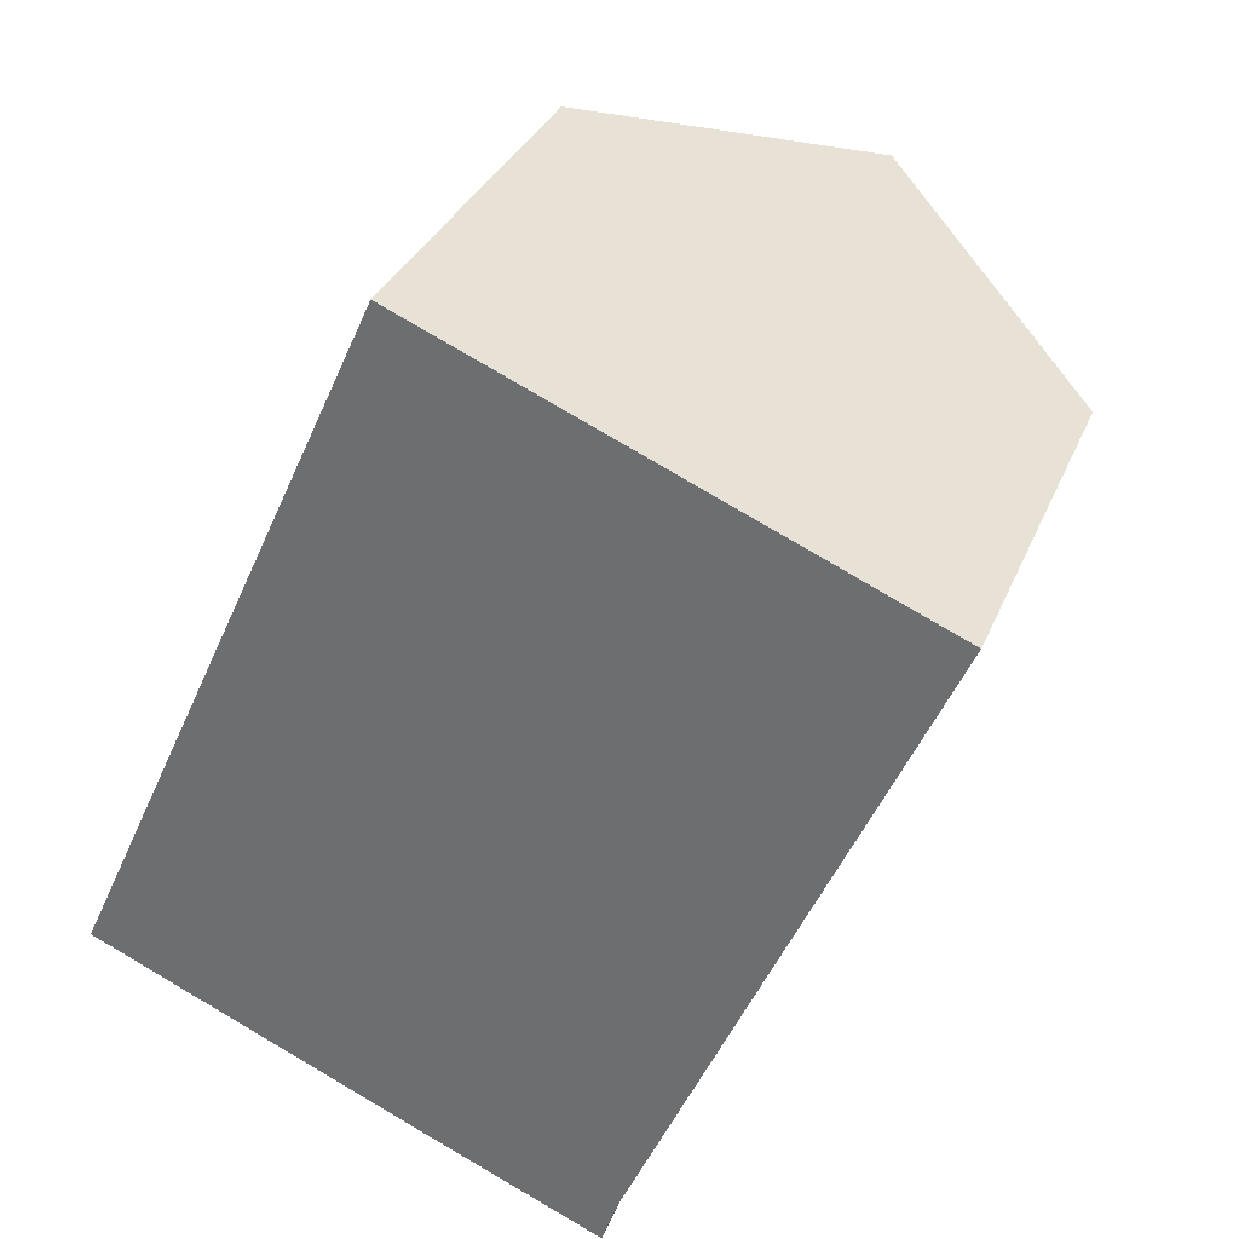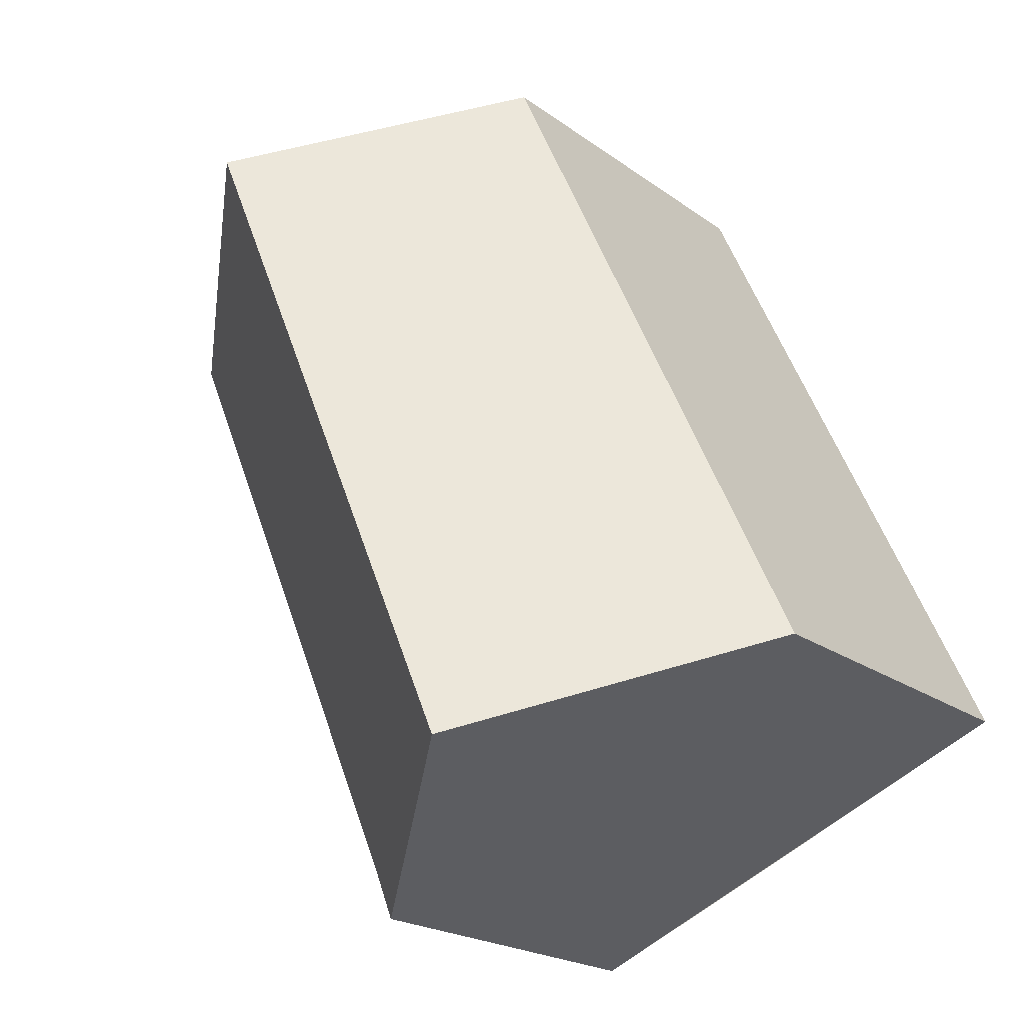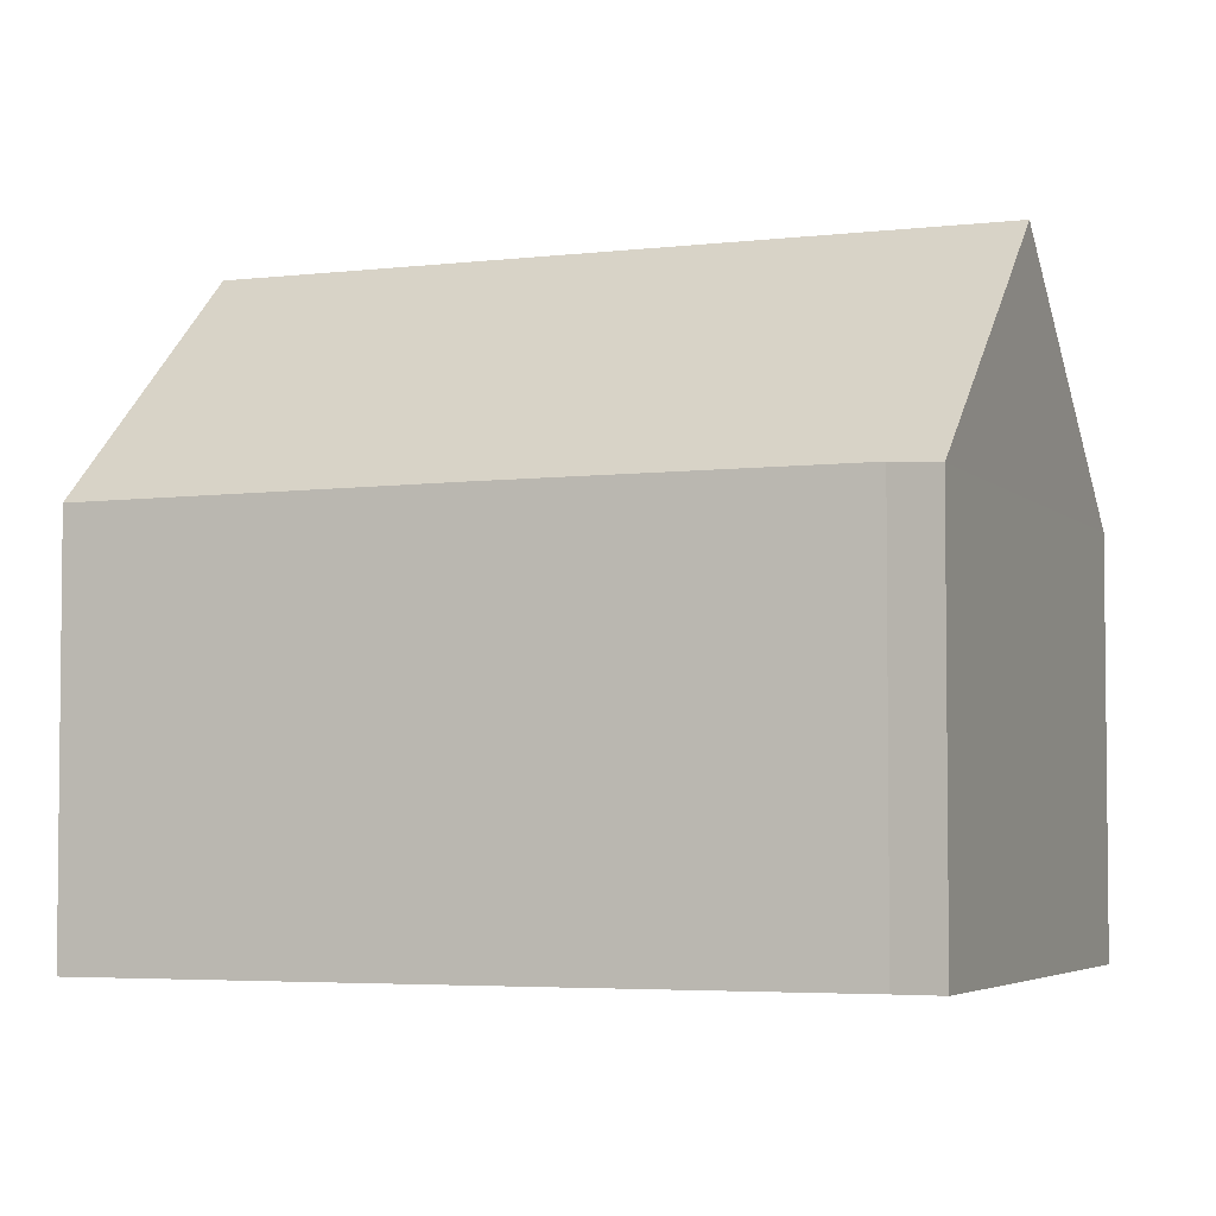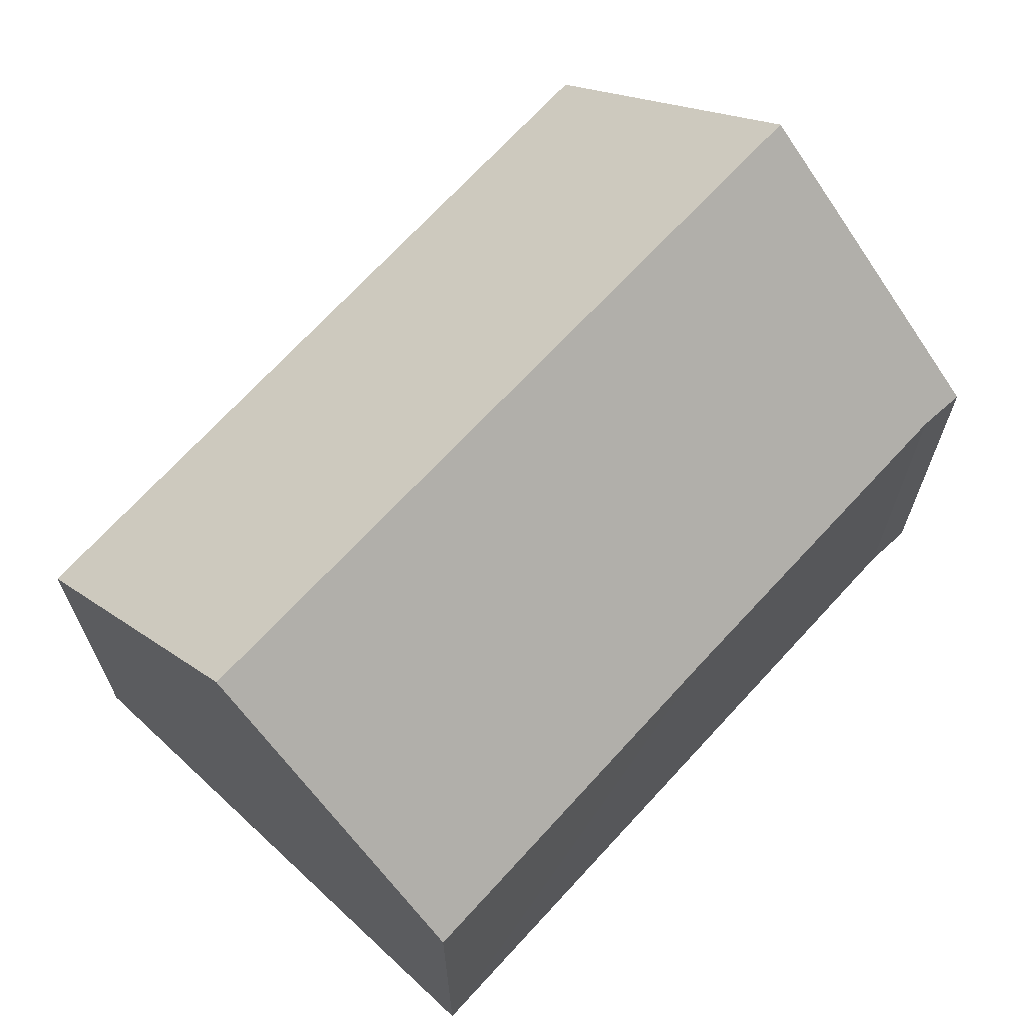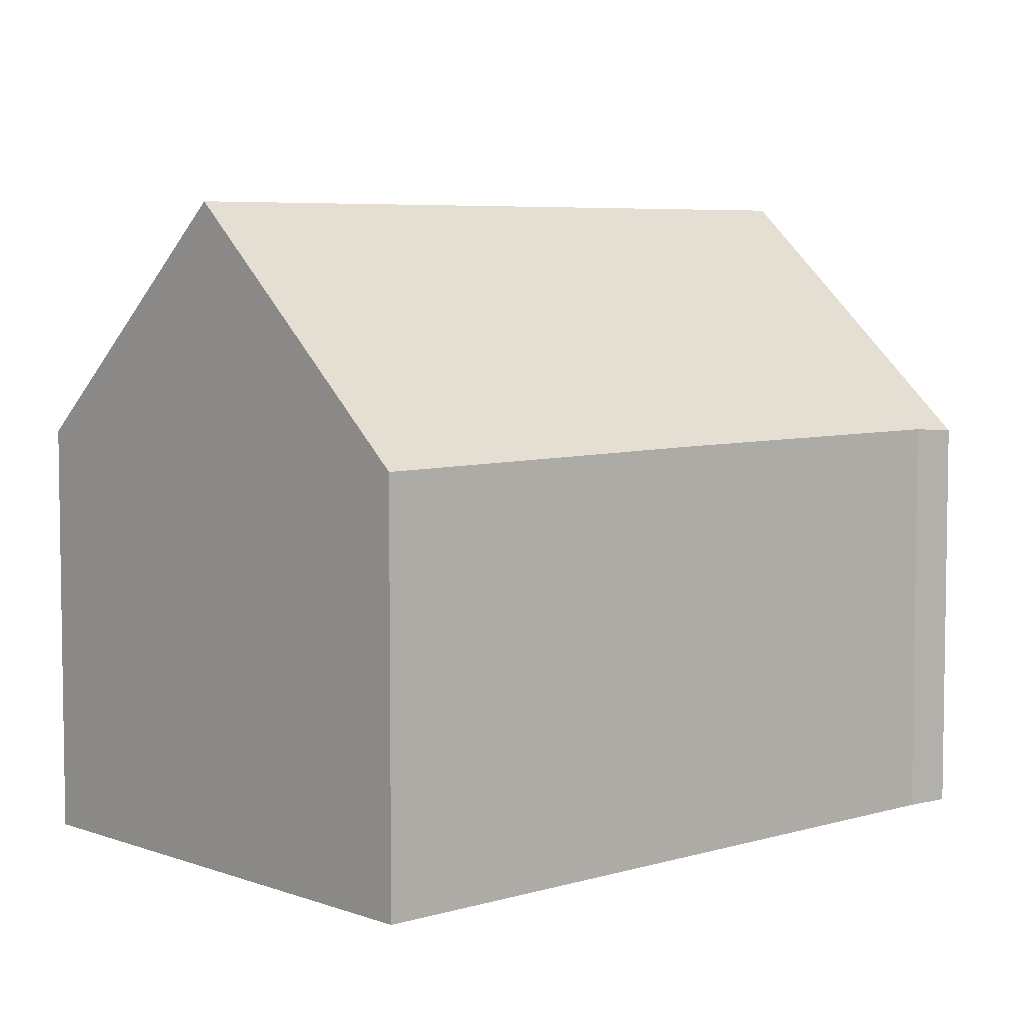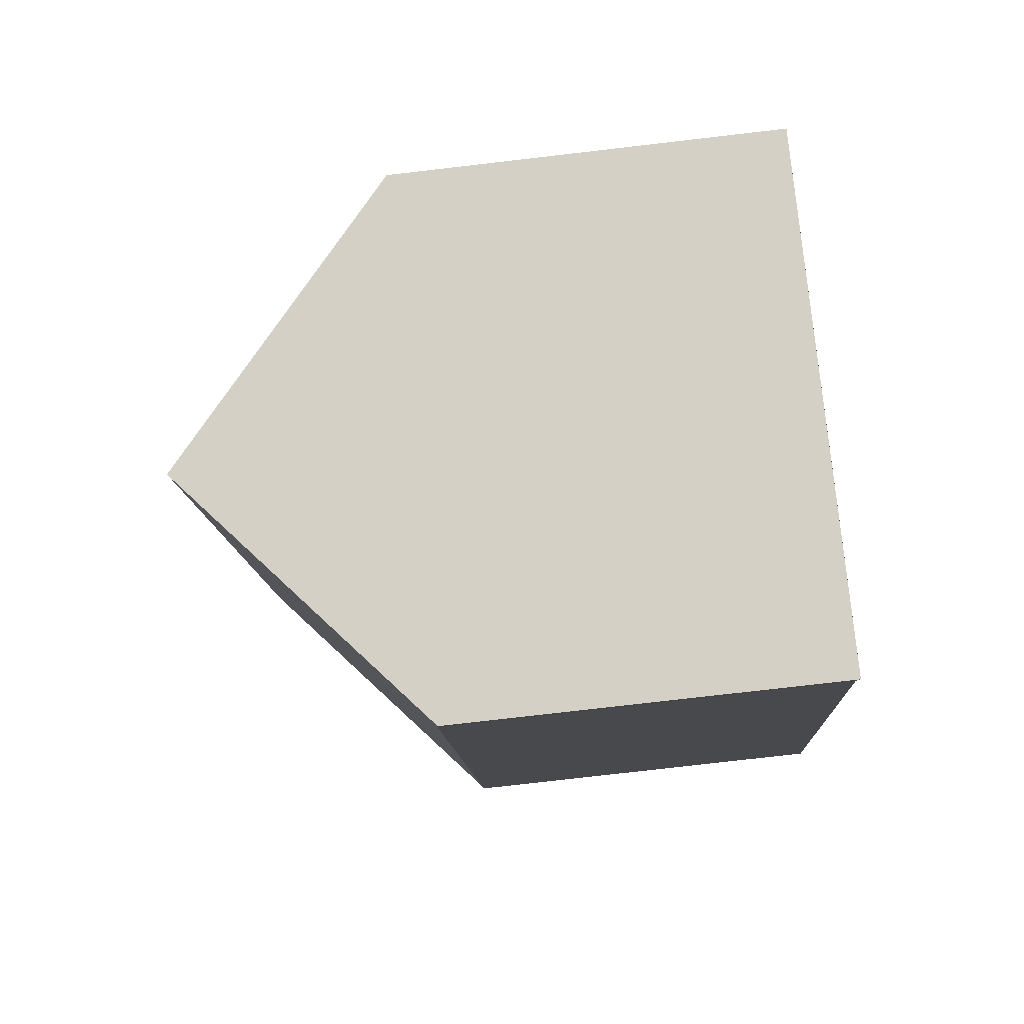
<metadata>
{"format":"obj","ext":"obj","renderer":"f3d","projection":"perspective","resolution":1024,"background":"white","views":[{"elev":32.3,"azim":19.9,"up":"+Z"},{"elev":-20.7,"azim":-142.3,"up":"+Z"},{"elev":-4.1,"azim":135.2,"up":"+Y"},{"elev":68.9,"azim":66.2,"up":"+Y"},{"elev":5.8,"azim":71.2,"up":"+Y"},{"elev":-77.7,"azim":-83.4,"up":"+Z"}]}
</metadata>
<code>
v  5.483 7.03 12.09
v  4.362 10.97 -1.897
v  0 6.827 4.18e-16
v  9.645 10.97 10.31
v  12.77 6.917 5.828
v  13.95 6.897 8.482
v  11.31 6.944 2.513
v  8.919 6.955 -2.973
v  8.658 6.897 -3.745
v  5.648 9.751 -2.456
v  8.658 2.293e-16 -3.745
v  0 0 0
v  5.648 1.504e-16 -2.456
v  4.362 1.162e-16 -1.897
v  5.483 -7.402e-16 12.09
v  13.95 -5.194e-16 8.482
v  9.645 -6.316e-16 10.31
v  8.919 1.82e-16 -2.973
v  12.77 -3.569e-16 5.828
v  11.31 -1.539e-16 2.513
g defaultobject
f 1 2 3
f 2 1 4
f 5 4 6
f 4 5 2
f 2 5 7
f 2 7 8
f 2 8 9
f 2 9 10
f 10 3 2
f 3 10 9
f 3 9 11
f 3 11 12
f 12 11 13
f 12 13 14
f 3 15 1
f 15 3 12
f 1 6 4
f 6 1 15
f 6 15 16
f 16 15 17
f 16 5 6
f 5 16 7
f 7 16 18
f 18 16 19
f 18 19 20
f 18 9 8
f 9 18 11
f 18 8 7
f 17 19 16
f 19 17 15
f 19 15 12
f 19 12 20
f 20 12 18
f 18 12 11
f 11 12 13
f 13 12 14

</code>
